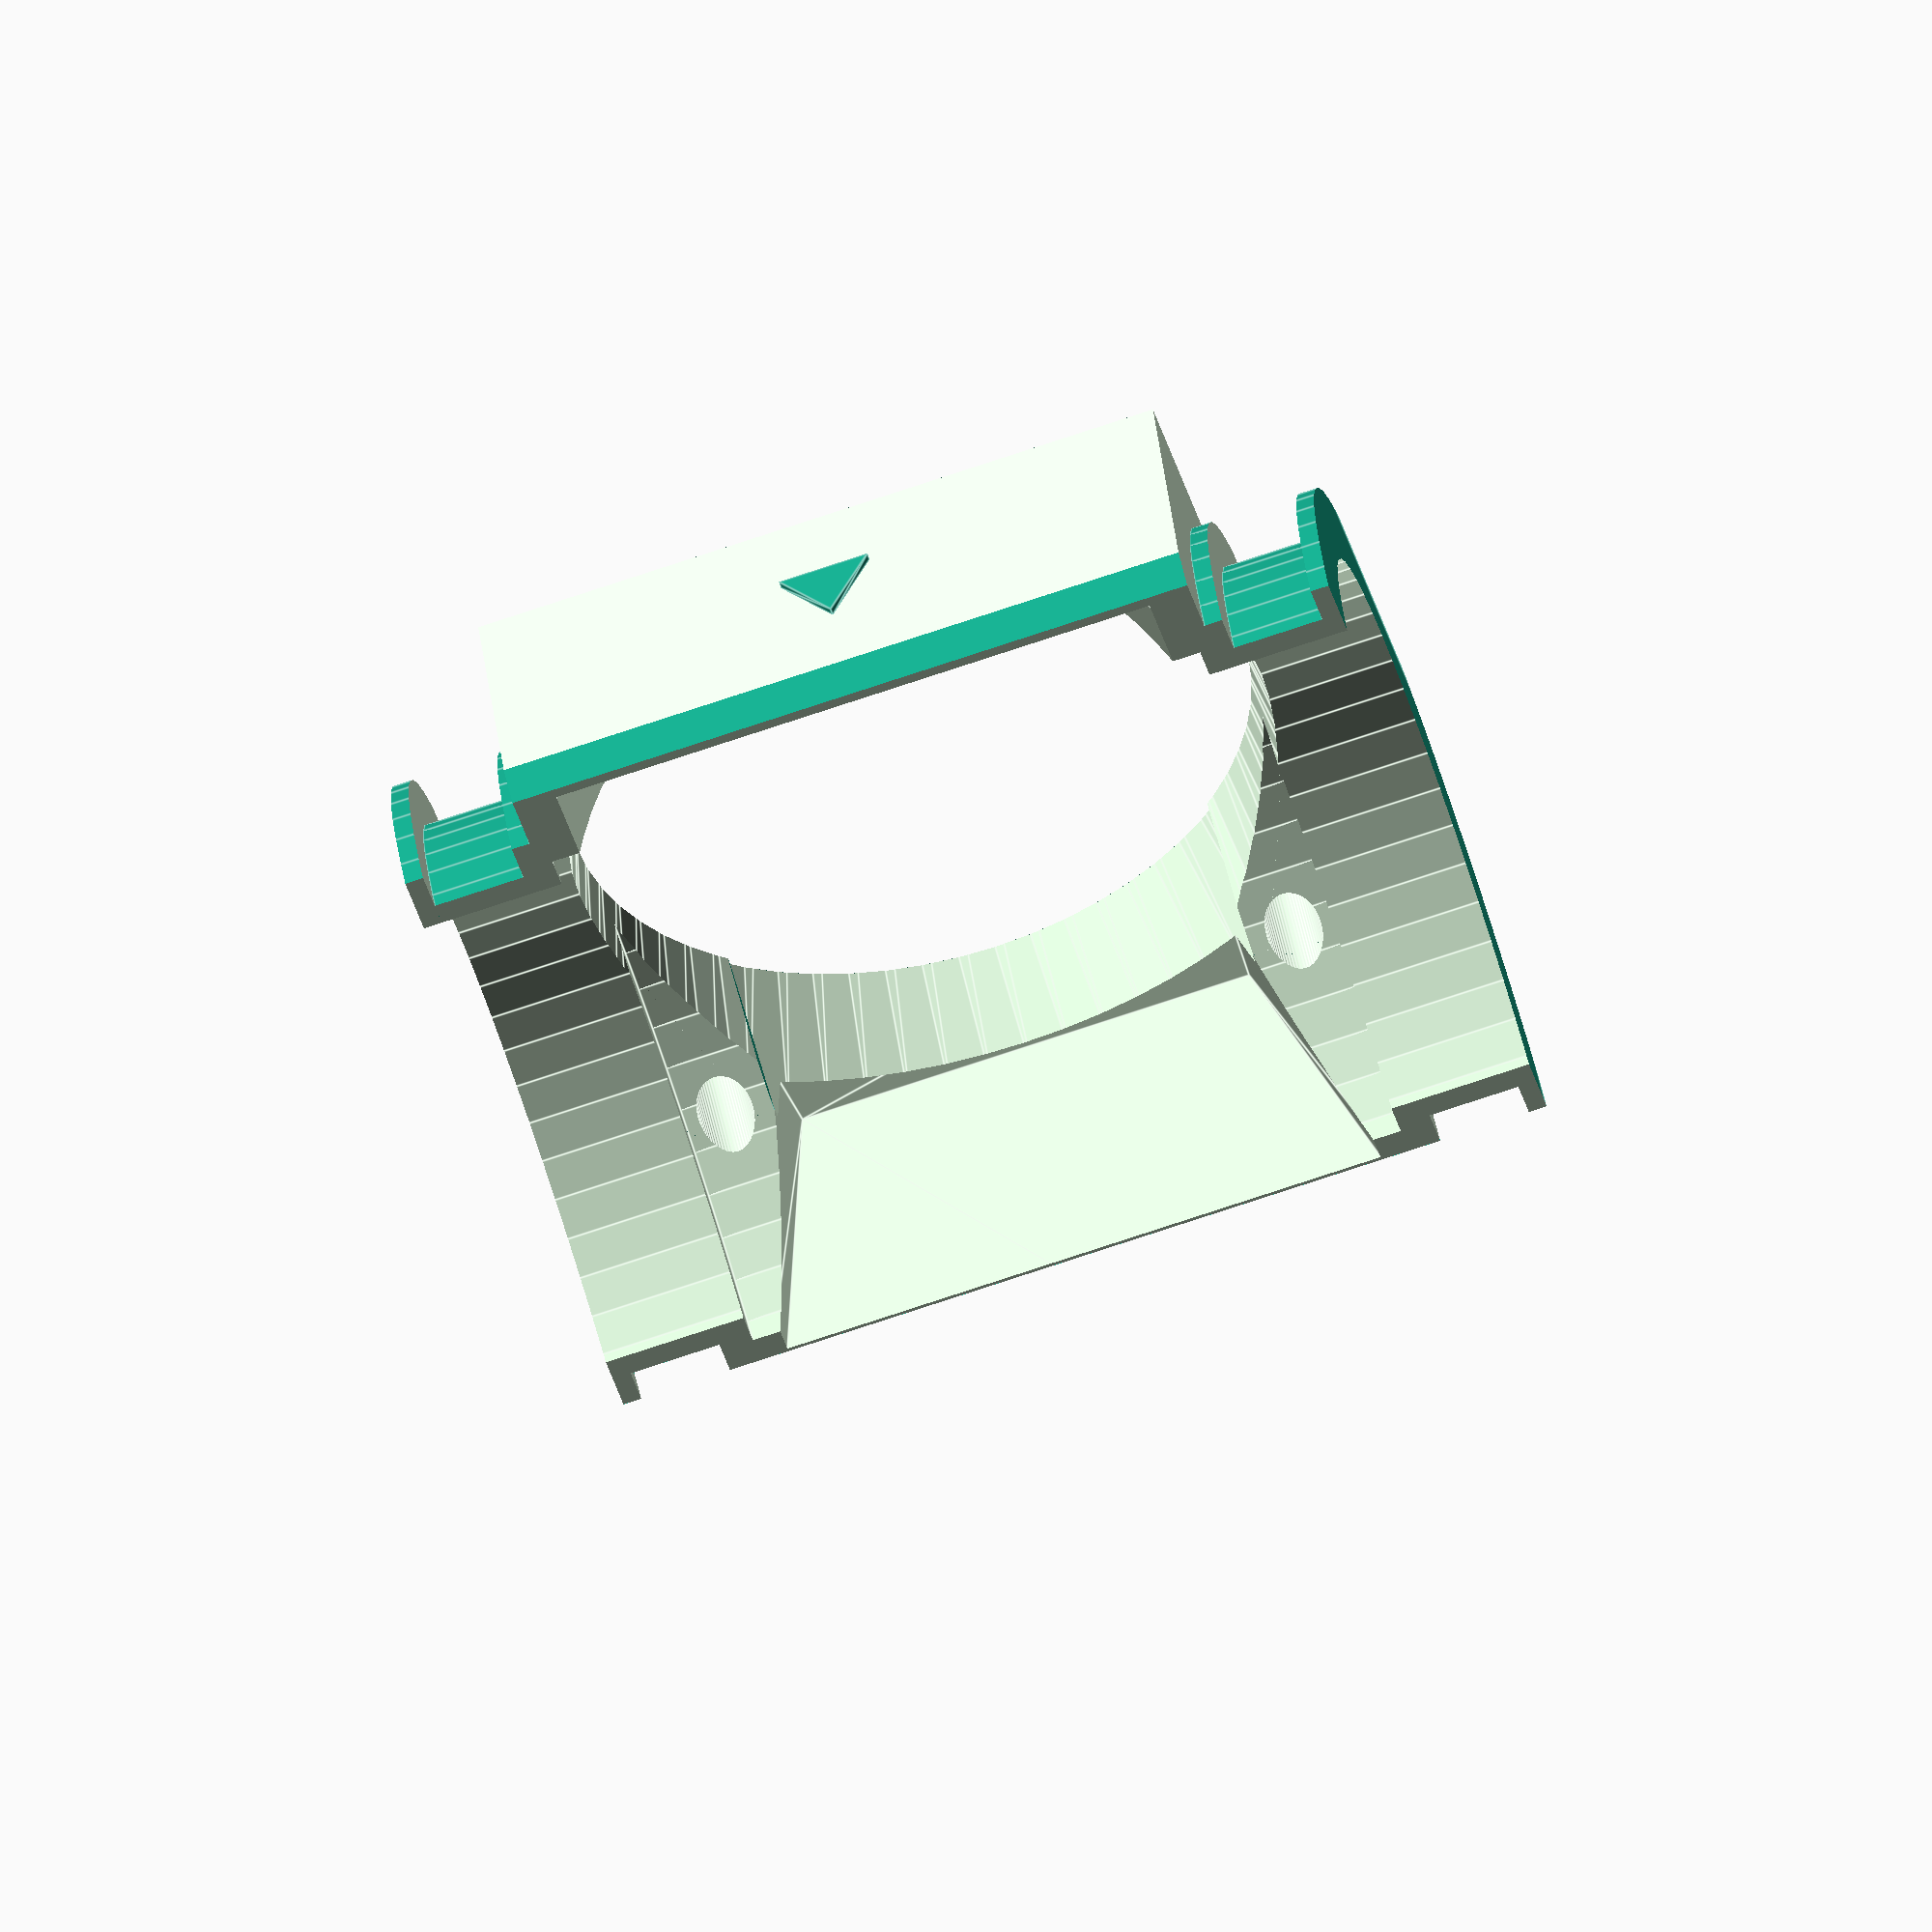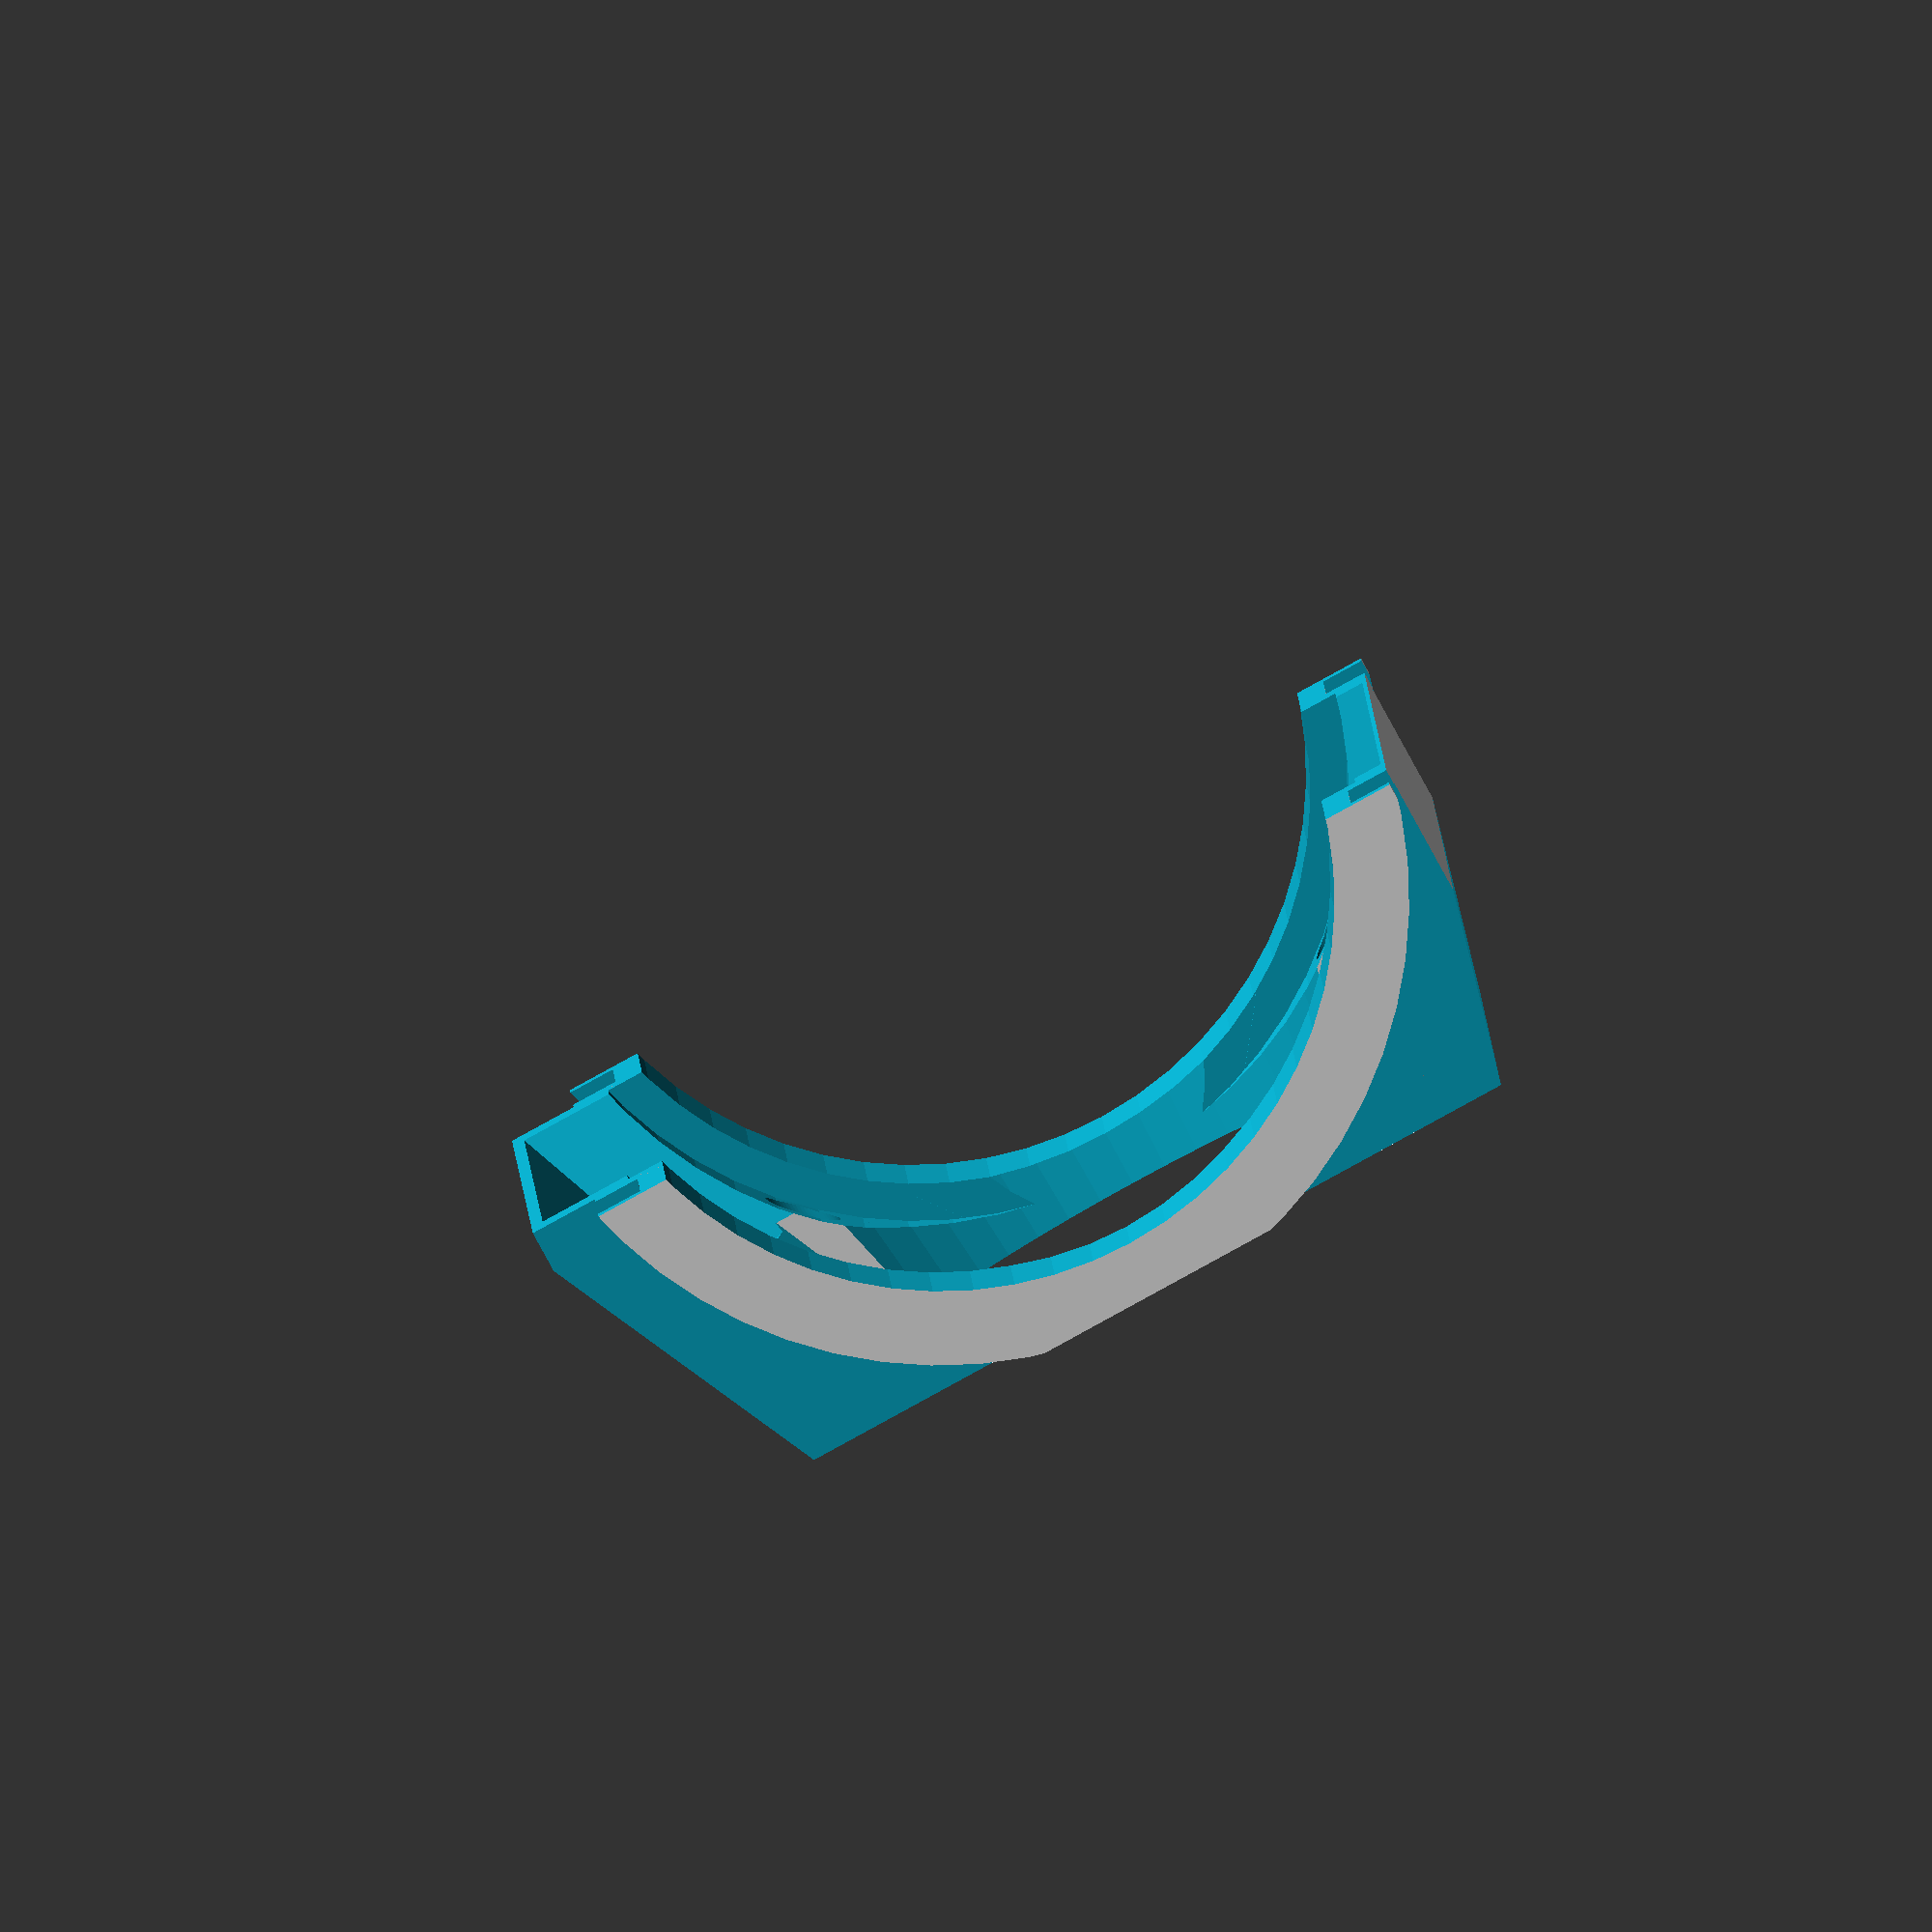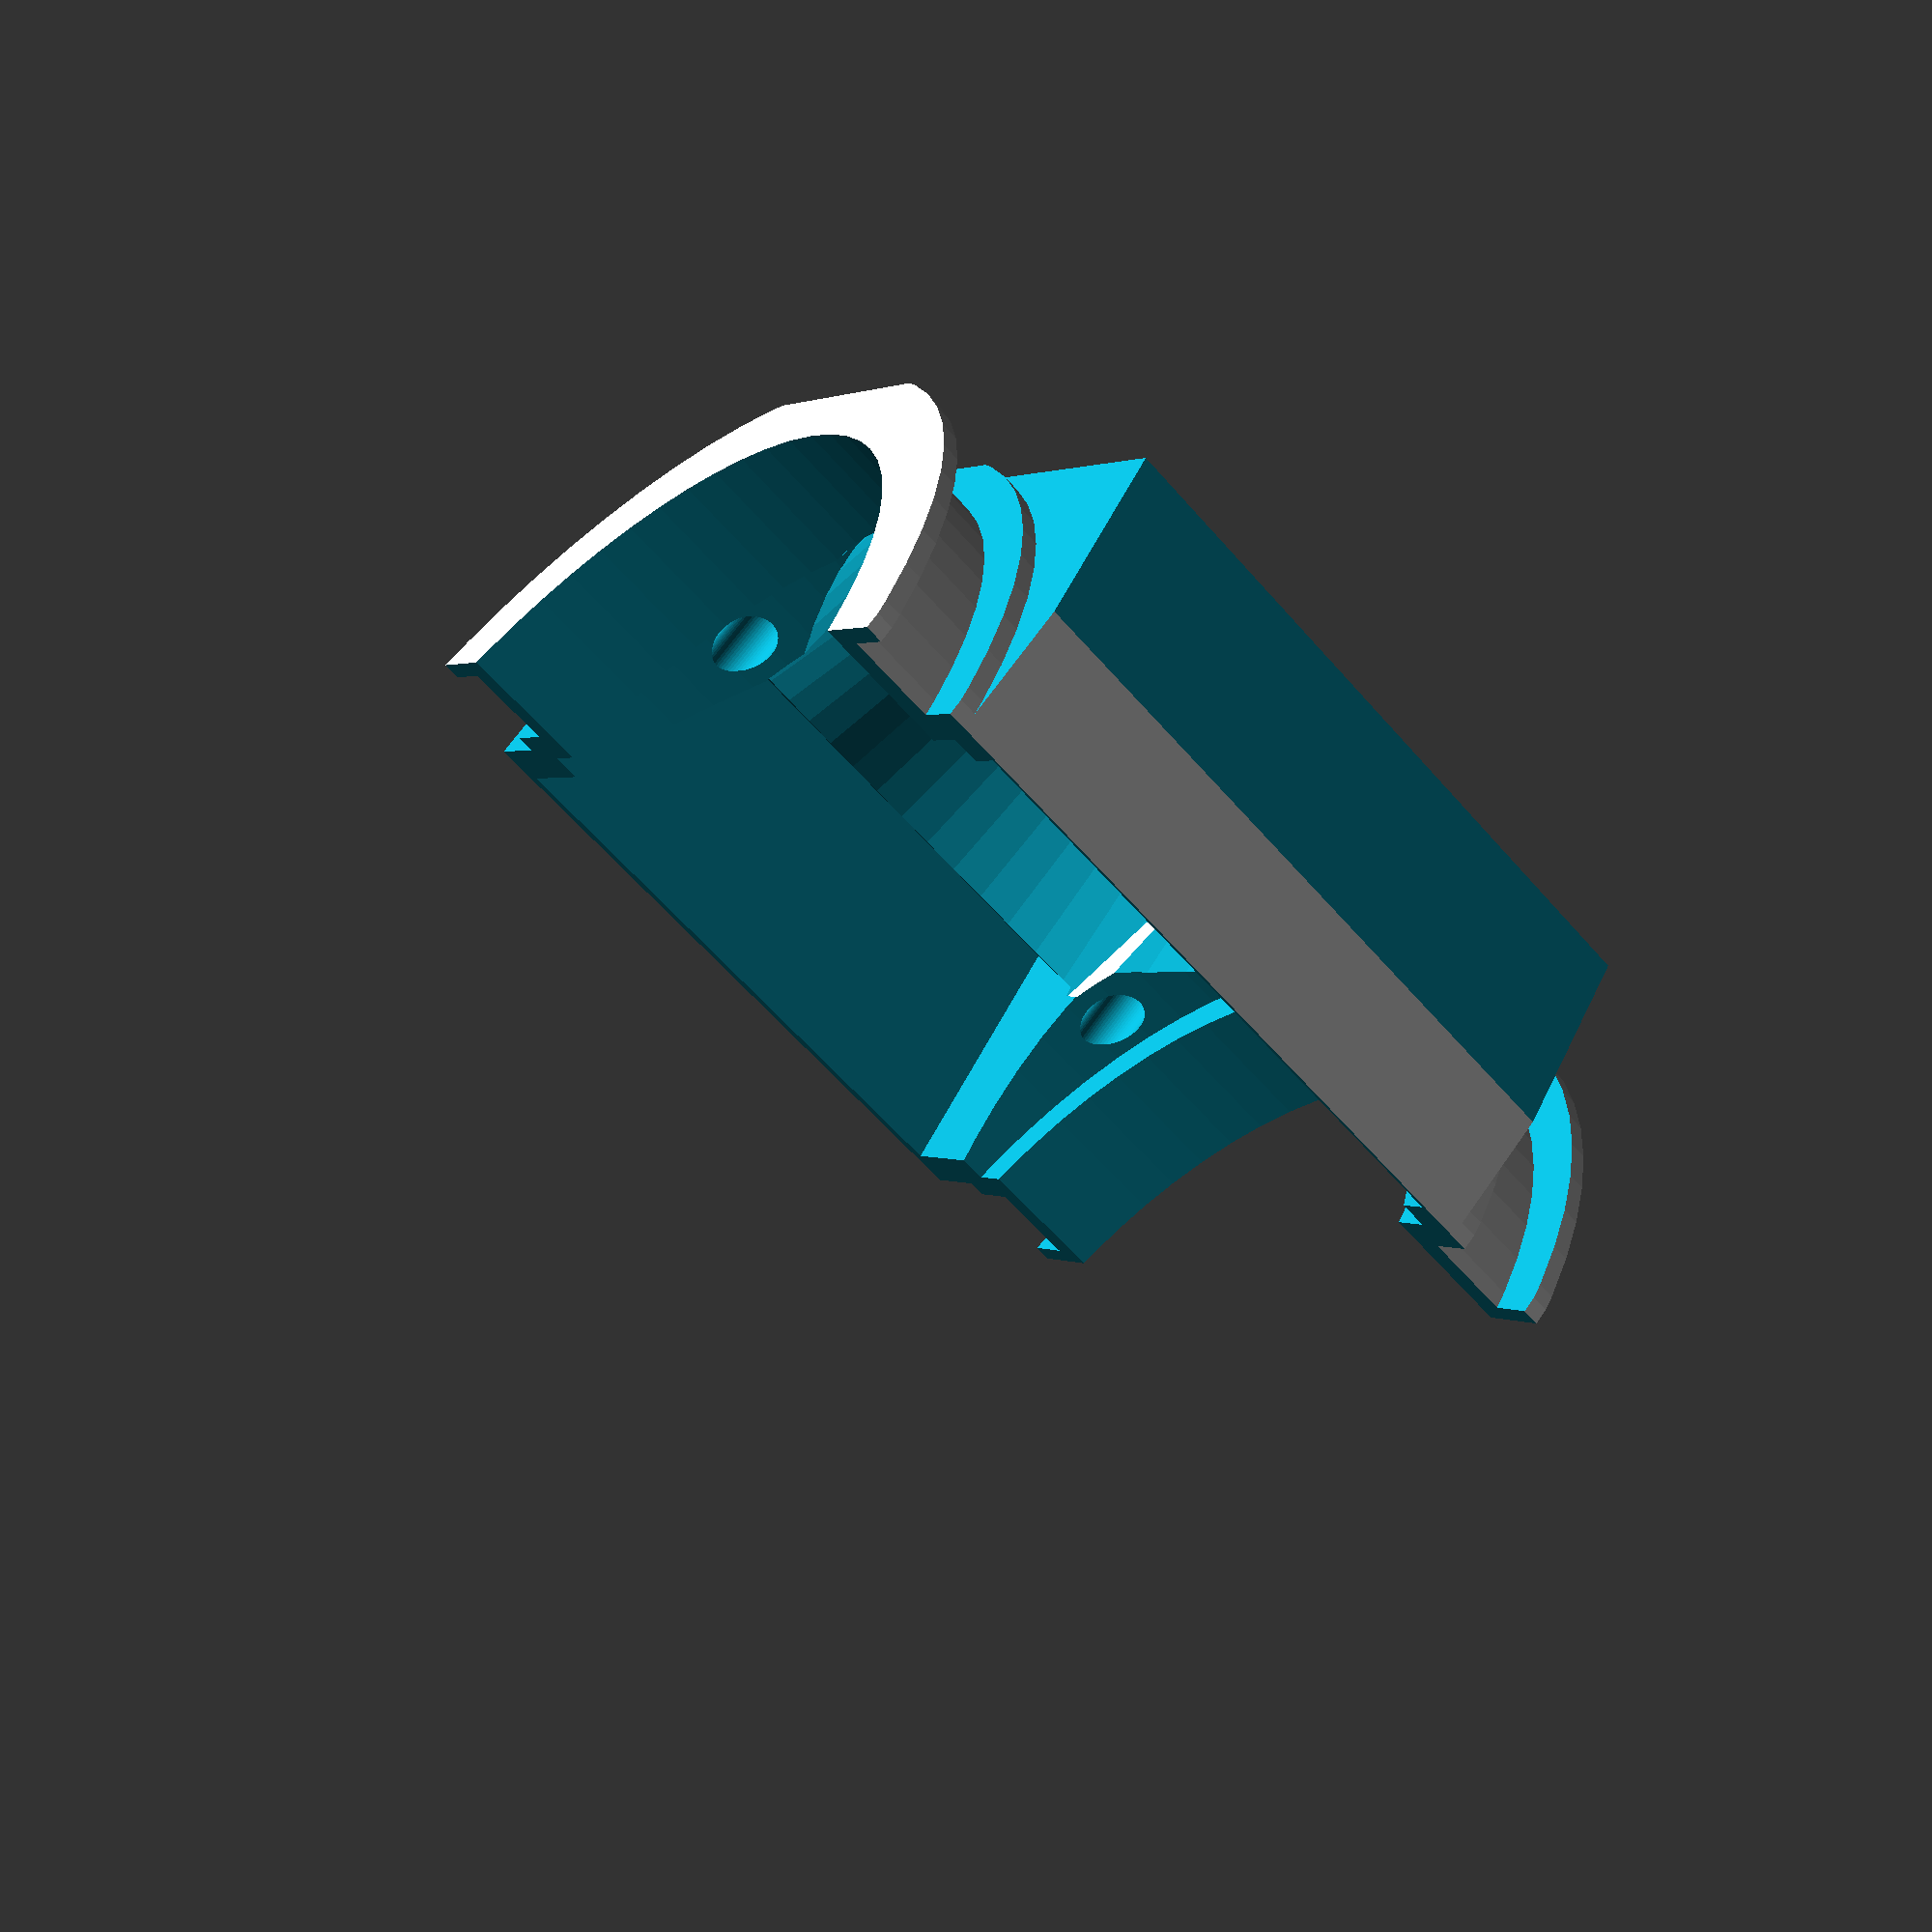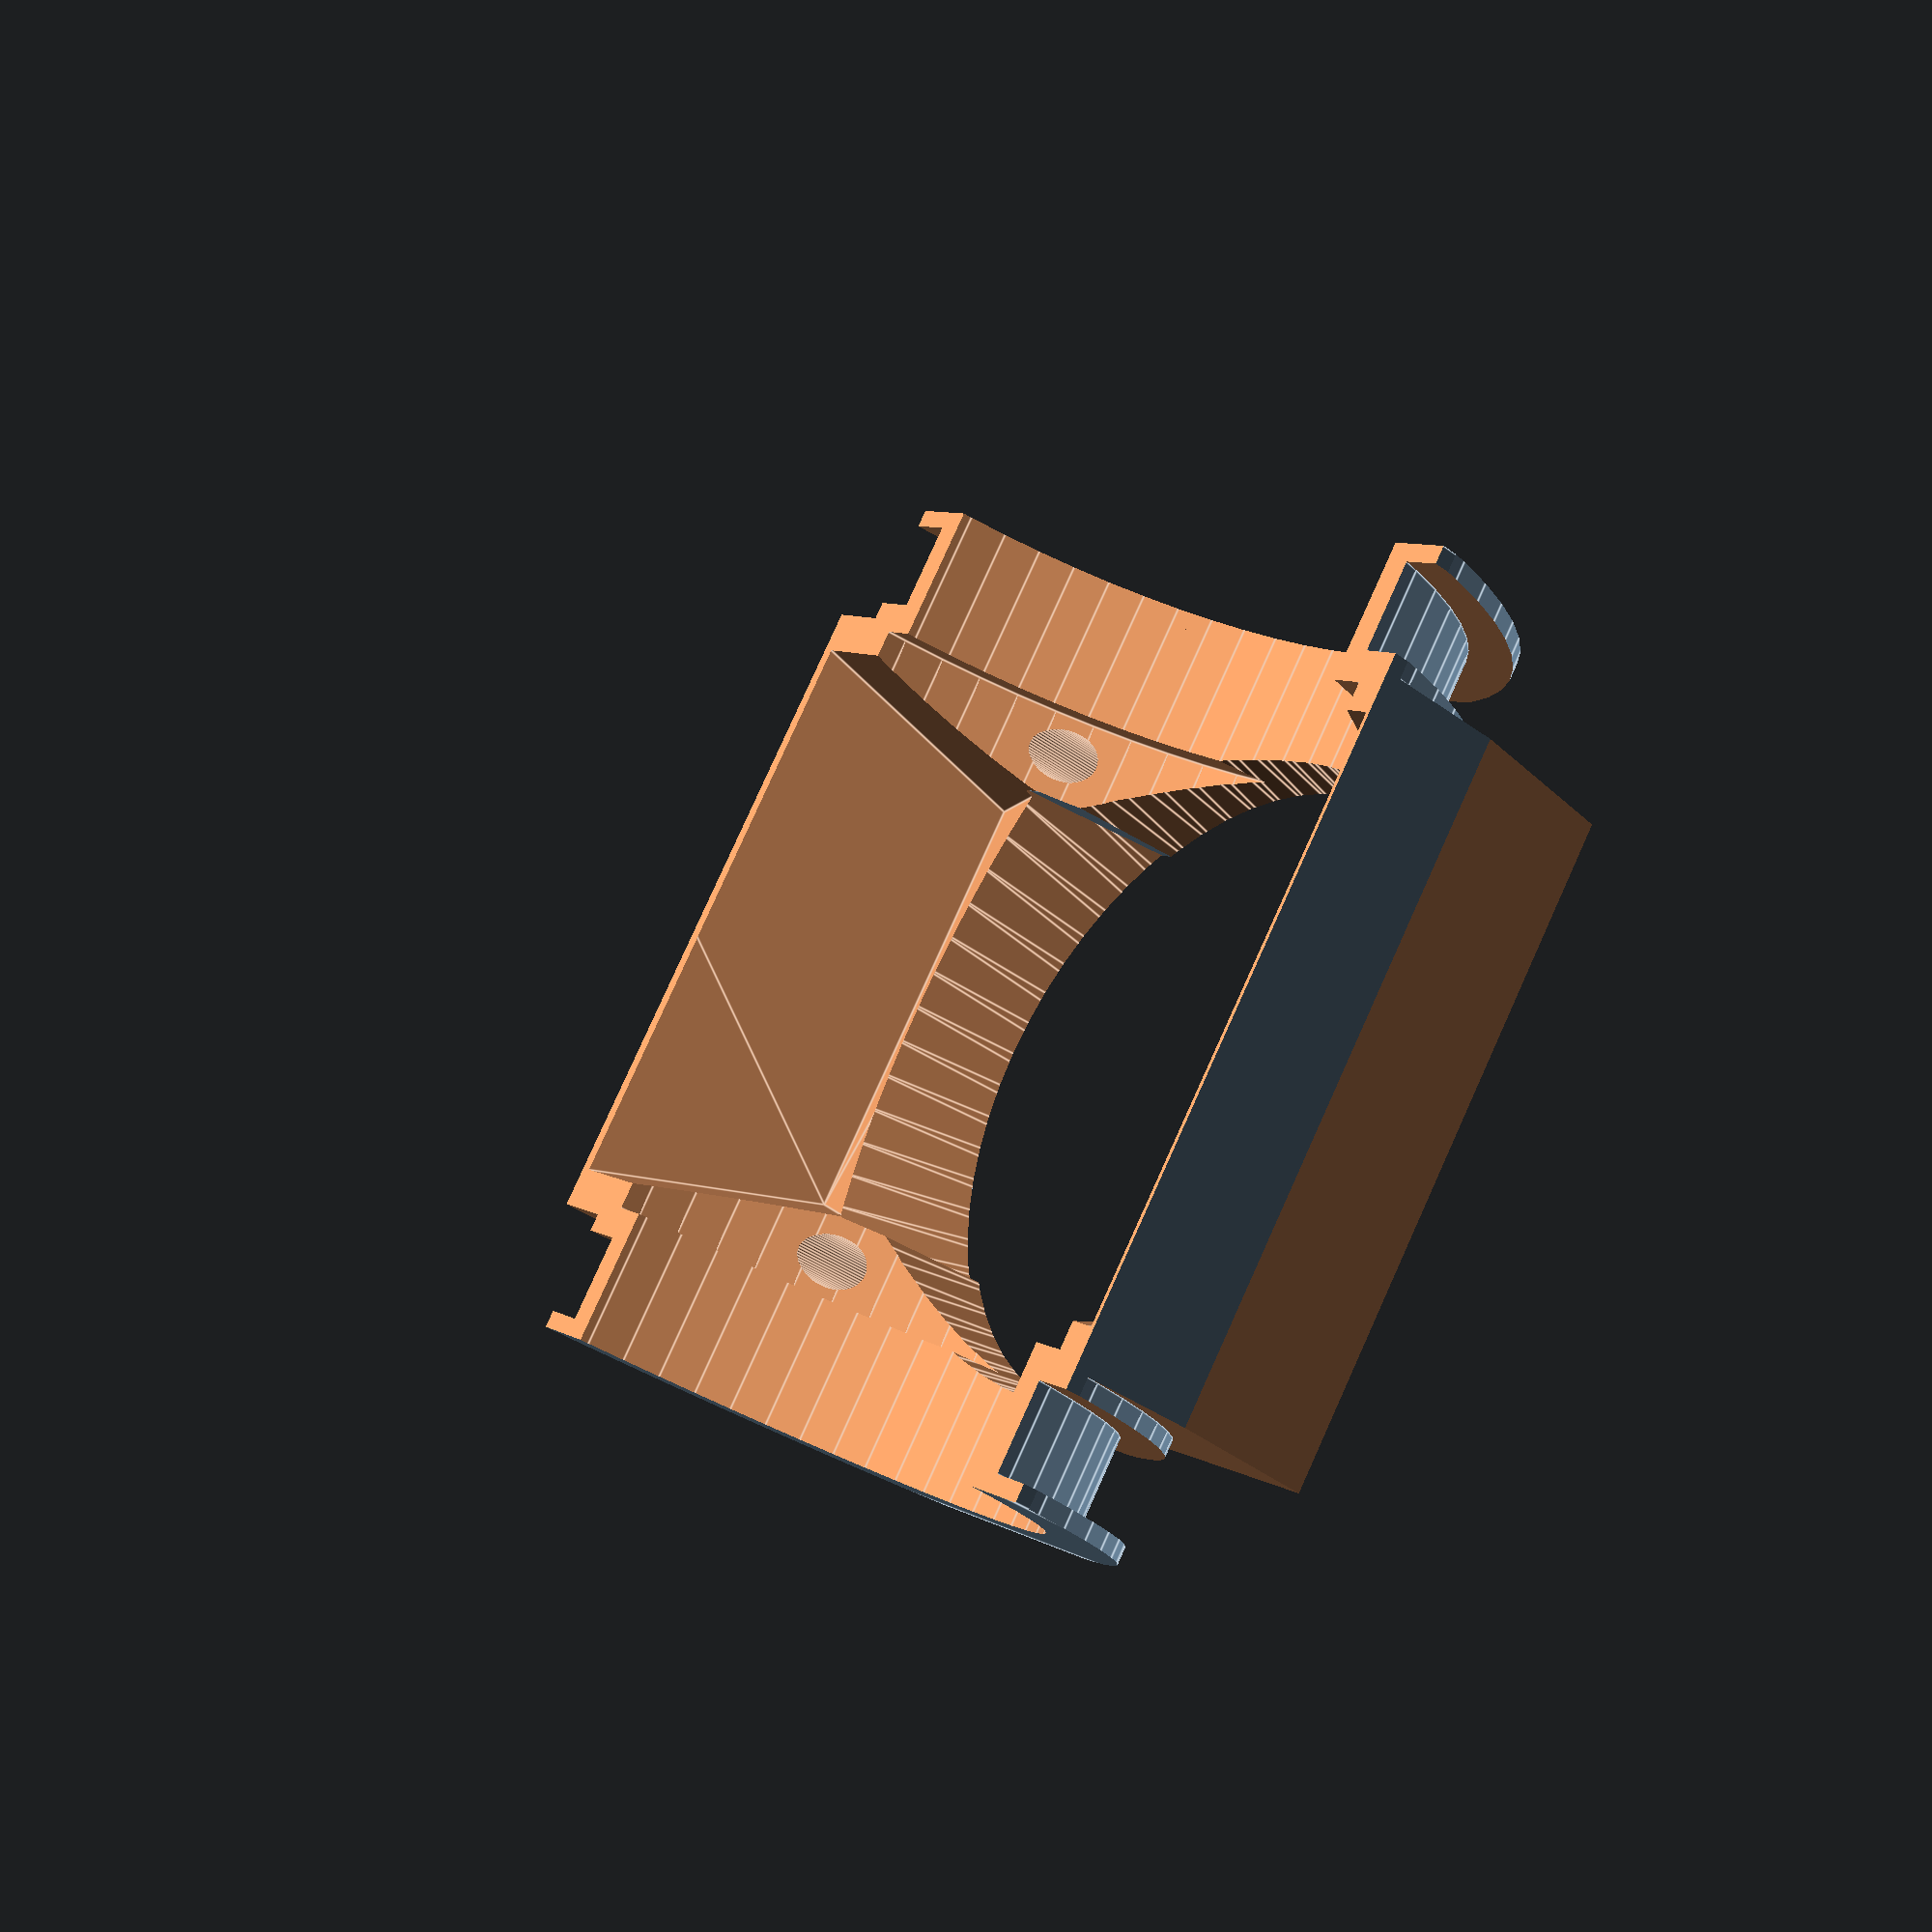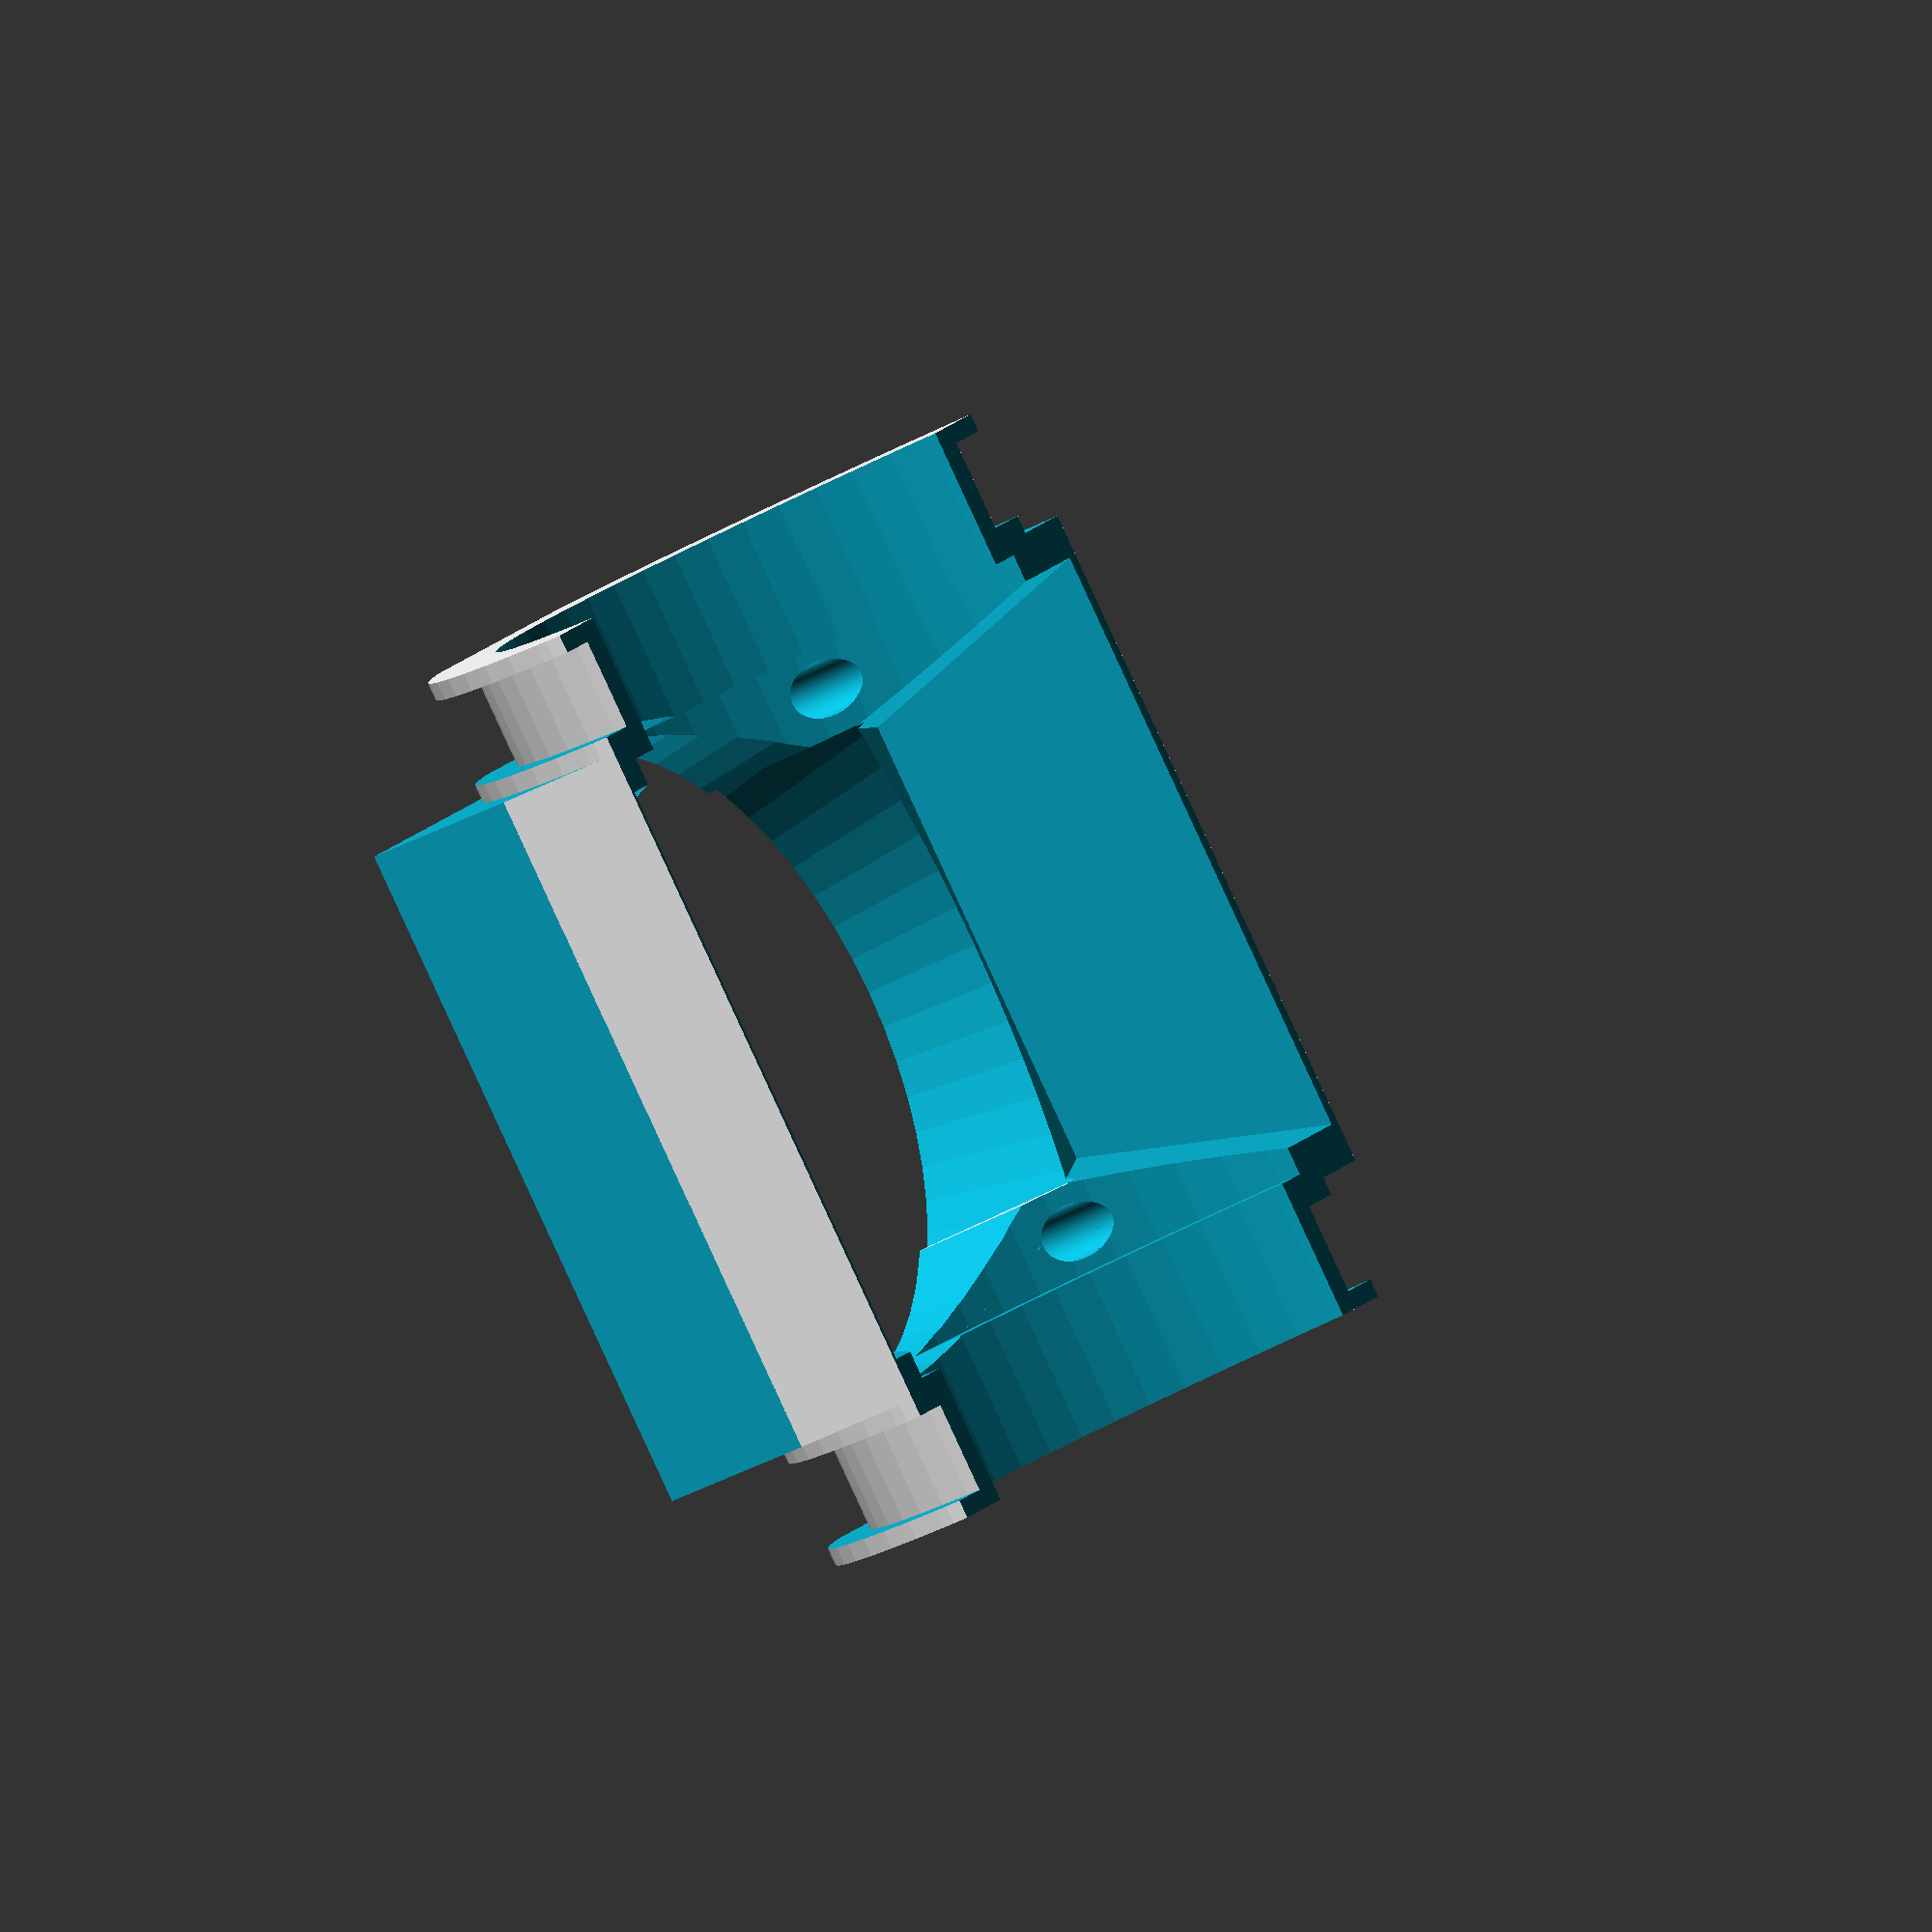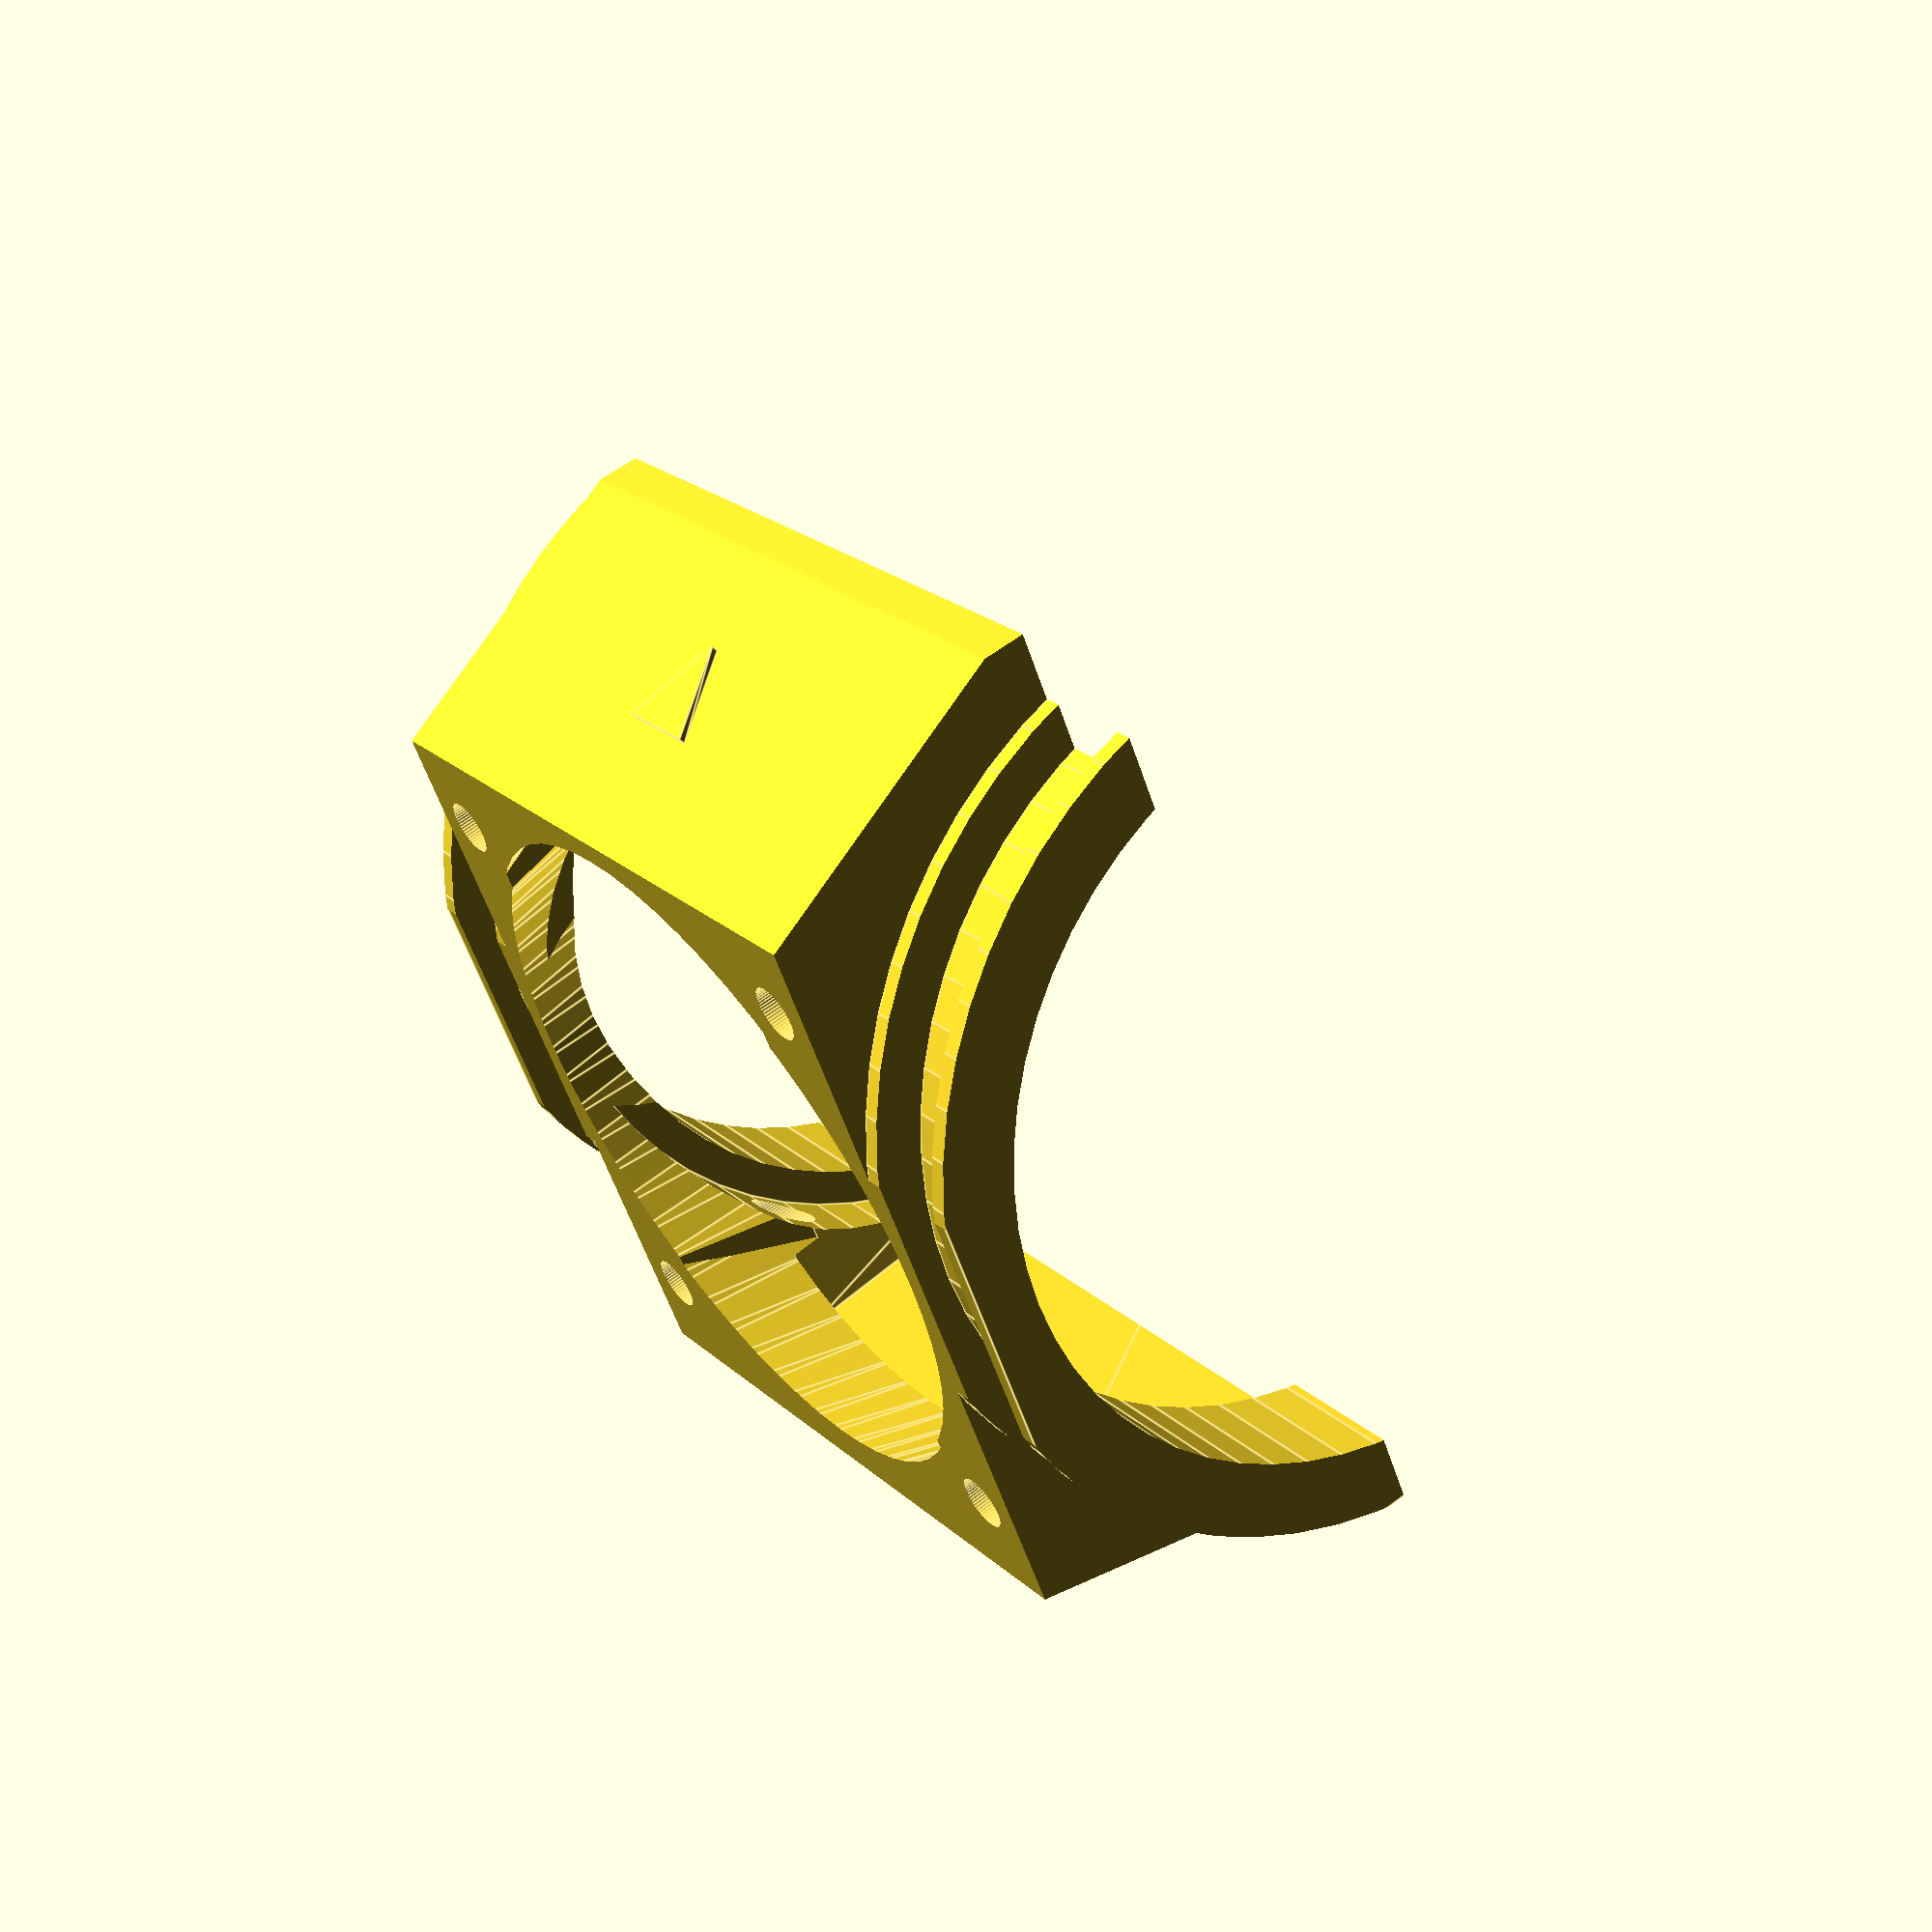
<openscad>
$fn=60;

module triangle(base, peak, thickness){
    polyhedron(
        points = [
            [0,0,0], [base, 0, 0], [base/2, peak, 0],
            [0,0,thickness], [base, 0, thickness], [base/2, peak, thickness]
        ],
        faces = [
            [2, 1, 0], 
            [0, 1, 4, 3],
            [1, 2, 5, 4],
            [5, 2, 0, 3],
            [3, 4, 5]
        ]
    );
}

difference() {
    translate([0,0,2]) cube(center = true,size = [42,52,52]);
    // motor cylinder
    translate([3,30,0]) rotate([90,0,0]) cylinder(h = 60, r = 21);
    // fan hole cylinder
    translate([-25,0,0]) rotate([90,0,90]) cylinder(h = 23, r1 = 18, r2 = 22);
    translate([-13,0,0.2]) rotate([0,-90,0]) difference() {
        cylinder(h = 23, r1 = 22, r2 = 14);
        translate([-18,-23.5,0]) cube(size = [36,10,23]);
        translate([-18,13.5,0]) cube(size = [36,10,23]);
    }
    // half body cut
    translate([13,0,0]) cube(center = true,size = [32,60,60]);
    // front top & bottom cut
    translate([0,0,36])rotate([0,65,0]) cube(center = true,size = [10,52,52]);
    translate([0,0,-32])rotate([0,-75,0]) cube(center = true,size = [10,52,52]);
    // center cylinder cut
    translate([3,18.25,0]) rotate([90,0,0]) cylinder(h = 36.5, r = 23);    
    // fan flow cuts
    hull() {
        translate([11,16,27]) rotate([0,-21,18]) cube(center = true,size = [52,10,10]);
        translate([11,-16,27]) rotate([0,-21,-18]) cube(center = true,size = [52,10,10]);
    }
    hull() {
        translate([11,16,-21]) rotate([0,10,18]) cube(center = true,size = [52,10,10]);
        translate([11,-16,-21]) rotate([0,10,-18]) cube(center = true,size = [52,10,10]);
    }
    // screwholes
    translate([-25,16,16]) rotate([0,90,0]) cylinder(h = 20, r = 1.5);
    translate([-25,16,-16]) rotate([0,90,0]) cylinder(h = 20, r = 1.5);
    translate([-25,-16,16]) rotate([0,90,0]) cylinder(h = 20, r = 1.5);
    translate([-25,-16,-16]) rotate([0,90,0]) cylinder(h = 20, r = 1.5);
    // side cut (inner and outer)
    difference() {
        translate([3,25,0]) rotate([90,0,0]) cylinder(h = 5, r = 40);
        translate([3,25,0]) rotate([90,0,0]) cylinder(h = 5, r = 22.5);
    }
    difference() {
        translate([3,29,0]) rotate([90,0,0]) cylinder(h = 10, r = 40);
        translate([3,29,0]) rotate([90,0,0]) cylinder(h = 10, r = 25);
    }
    difference() {
        translate([3,-20,0]) rotate([90,0,0]) cylinder(h = 5, r = 40);
        translate([3,-20,0]) rotate([90,0,0]) cylinder(h = 5, r = 22.5);
    }
    difference() {
        translate([3,-19,0]) rotate([90,0,0]) cylinder(h = 10, r = 40);
        translate([3,-19,0]) rotate([90,0,0]) cylinder(h = 10, r = 25);
    }
} 
translate([-15,-2.5,24]) rotate([155,0,90]) triangle(5,5,0.4);


</openscad>
<views>
elev=36.5 azim=78.1 roll=14.0 proj=o view=edges
elev=265.6 azim=183.5 roll=61.3 proj=o view=wireframe
elev=358.9 azim=48.5 roll=149.9 proj=p view=wireframe
elev=172.2 azim=150.7 roll=32.8 proj=p view=edges
elev=164.0 azim=28.1 roll=332.9 proj=o view=wireframe
elev=236.7 azim=145.4 roll=161.7 proj=p view=edges
</views>
